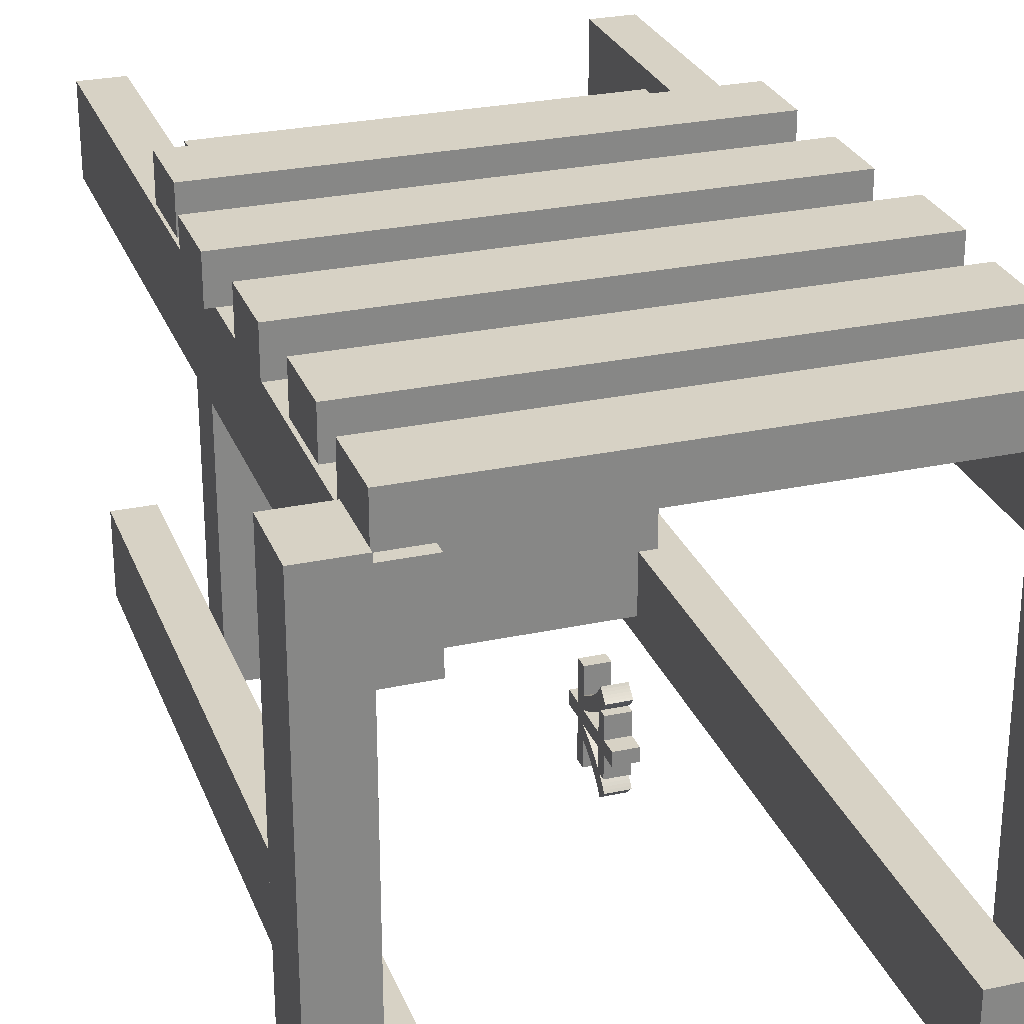
<metadata>
{"format":"obj","ext":"obj","renderer":"f3d","projection":"perspective","resolution":1024,"background":"white","views":[{"elev":27.3,"azim":161.6,"up":"+Y"}]}
</metadata>
<code>
o obj_0
v -80 		67 		3.517
v -74 		67 		3.517
v -74 		67 		0
v 53 		66 		250
v 53 		66 		167.9
v 53 		66 		147.9
v 53 		66 		130.3
v 53 		66 		110.3
v 53 		66 		93.95
v 53 		66 		73.95
v 53 		66 		57.76
v 53 		66 		37.76
v 53 		66 		23.52
v 53 		66 		3.517
v 53 		66 		0
v 53 		42 		0
v 53 		42 		250
v 65 		66 		250
v 65 		42 		250
v 65 		42 		0
v 65 		66 		0
v 65 		42 		20
v 64.49 		78 		23.52
v 64.49 		78 		3.517
v 64.15 		78 		167.9
v 64.15 		78 		147.9
v 64.49 		66 		3.517
v 64.49 		66 		23.52
v 65 		66 		73.95
v 65 		66 		110.3
v 64.15 		66 		147.9
v 64.15 		66 		167.9
v 65 		66 		130.3
v 65 		66 		93.95
v 64 		66 		37.76
v 64 		78 		37.76
v 64 		78 		57.76
v 64 		66 		57.76
v 65 		66 		20
v 52 		-47 		0
v 52 		-47 		250
v 64 		-47 		250
v 64 		-47 		0
v -59 		-47 		203
v -59 		-47 		188
v -66 		-47 		0
v -66 		-47 		20
v -66 		-47 		250
v -54 		-47 		188
v -54 		-47 		0
v -54 		-47 		250
v -54 		-47 		203
v 52 		-71 		250
v 52 		-71 		0
v 64 		-71 		0
v 64 		-71 		250
v -66 		-71 		250
v -66 		-71 		0
v -54 		-71 		0
v -54 		-71 		250
v 80 		-69 		0
v 65 		-69 		0
v 65 		-47 		0
v -66 		-70 		0
v -81 		-70 		0
v 80 		-69 		20
v 65 		-69 		20
v 65 		-47 		20
v 50 		-65 		203
v -54 		-65 		203
v -54 		-65 		188
v 50 		-65 		188
v -81 		-70 		20
v -66 		-70 		20
v -59 		66 		203
v 50 		66 		203
v 50 		66 		188
v -59 		66 		188
v -62 		44 		250
v -62 		44 		0
v -62 		66 		3.517
v -62 		66 		23.52
v -62 		66 		37.76
v -62 		66 		57.76
v -62 		66 		73.95
v -62 		66 		93.95
v -62 		66 		110.3
v -62 		66 		130.3
v -62 		66 		147.9
v -62 		66 		167.9
v -66 		44 		0
v -66 		44 		20
v -7.998 		-22.1 		65.76
v -2 		-22.1 		65.76
v -7.998 		-25.6 		65.76
v -2 		-25.6 		65.76
v -2 		-25.6 		91.68
v -2 		-25.6 		86.32
v -2 		-22.1 		86.32
v -2 		-22.1 		91.68
v -2 		-25.6 		82.94
v -2 		-22.1 		82.94
v -2 		-29.2 		82.94
v -2 		-25.78 		82.94
v -2 		-21.98 		82.94
v -2 		-18.62 		82.94
v -2 		-11.62 		82.94
v -2 		-11.62 		86.32
v -2 		-15.28 		77.22
v -2 		-13.89 		75.57
v -2 		-12.4 		74.11
v -2 		-13.94 		70.4
v -2 		-13.42 		69.98
v -2 		-10.82 		72.88
v -2 		-11.27 		72.5
v -2 		-11.75 		72.03
v -2 		-12.23 		71.52
v -2 		-12.68 		70.99
v -2 		-13.09 		70.47
v -2 		-16.36 		72.84
v -2 		-15.9 		72.31
v -2 		-15.43 		71.8
v -2 		-14.95 		71.31
v -2 		-14.45 		70.85
v -2 		-16.36 		70.44
v -2 		-17.66 		80.94
v -2 		-16.54 		79.02
v -2 		-22.1 		70.44
v -2 		-22.1 		73.8
v -2 		-17.14 		73.8
v -2 		-21.34 		81.27
v -2 		-20.62 		79.65
v -2 		-19.85 		78.08
v -2 		-19 		76.58
v -2 		-18.1 		75.15
v -2 		-32.53 		77
v -2 		-31.27 		78.87
v -2 		-30.15 		80.87
v -2 		-25.6 		73.8
v -2 		-30.7 		73.8
v -2 		-29.73 		75.15
v -2 		-28.81 		76.58
v -20 		-28.99 		215.2
v -2 		-27.95 		78.08
v -20 		-28.56 		214.7
v -2 		-27.15 		79.65
v -2 		-26.43 		81.27
v -20 		-29.43 		215.6
v -20 		-29.86 		216.1
v -28 		-18.89 		235.6
v -20 		-24.71 		214.3
v -28 		-18.89 		230.2
v -2 		-25.6 		70.44
v -28 		-29.29 		226.8
v -20 		-29.29 		226.8
v -2 		-31.42 		70.44
v -28 		-24.56 		222.8
v -20 		-24.56 		222.8
v -2 		-31.42 		72.9
v -28 		-23.44 		224.8
v -20 		-23.44 		224.8
v -2 		-32.43 		71.8
v -2 		-31.92 		72.34
v -20 		-24.71 		216.8
v -28 		-22.49 		226.8
v -2 		-36.14 		71.75
v -20 		-22.49 		226.8
v -2 		-36.57 		72.19
v -2 		-36.98 		72.54
v -20 		-30.27 		216.4
v -20 		-27.3 		214.2
v -20 		-26.77 		214.7
v -20 		-26.24 		215.2
v -2 		-35.41 		73.79
v -20 		-25.72 		215.7
v -20 		-25.21 		216.2
v -2 		-33.91 		75.29
v -28 		-21.24 		222
v -20 		-21.24 		222
v -2 		-34.89 		70.29
v -2 		-34.56 		69.84
v -20 		-18.89 		209.6
v -20 		-15.39 		235.6
v -2 		-35.27 		70.78
v -28 		-15.39 		235.6
v -20 		-18.89 		235.6
v -2 		-35.7 		71.28
v -20 		-15.39 		230.2
v -28 		-15.39 		230.2
v -28 		-20.44 		223.5
v -20 		-20.44 		223.5
v -20 		-4.911 		230.2
v -28 		-4.911 		230.2
v -28 		-18.89 		226.8
v -20 		-18.89 		226.8
v -2 		-34.02 		70.3
v -2 		-33.48 		70.78
v -2 		-32.95 		71.28
v 67.31 		78 		130.3
v 67.31 		78 		110.3
v -28 		-11.91 		226.8
v -28 		-4.911 		226.8
v -28 		-27.3 		214.2
v 65.16 		78 		73.95
v 65.16 		78 		93.95
v -7.998 		-31.42 		70.44
v -7.998 		-25.6 		70.44
v -28 		-26.77 		214.7
v -7.998 		-32.43 		71.8
v 80 		68 		20
v 80 		68 		0
v 65 		68 		0
v 65 		68 		20
v 67.31 		66 		130.3
v 67.31 		66 		110.3
v -7.998 		-31.92 		72.34
v -28 		-26.24 		215.2
v -7.998 		-31.42 		72.9
v 65.16 		66 		93.95
v 65.16 		66 		73.95
v -28 		-25.72 		215.7
v -7.998 		-36 		86.32
v -2 		-36 		86.32
v -7.998 		-36.98 		72.54
v -7.998 		-36.14 		71.75
v -7.998 		-36.57 		72.19
v -28 		-25.21 		216.2
v -28 		-24.71 		216.8
v -7.998 		-36 		82.94
v -2 		-36 		82.94
v -7.998 		-35.41 		73.79
v -7.998 		-33.91 		75.29
v -28 		-30.27 		216.4
v -62 		68 		3.517
v -7.998 		-15.28 		77.22
v -28 		-29.86 		216.1
v -62 		68 		23.52
v -7.998 		-13.89 		75.57
v -28 		-18.89 		209.6
v -62 		68 		37.76
v -7.998 		-12.4 		74.11
v -62 		68 		73.95
v -62 		68 		110.3
v -81 		67 		20
v -81 		67 		0
v -62 		68 		147.9
v -80 		66 		23.52
v -80 		78 		23.52
v -7.998 		-13.94 		70.4
v -80 		67 		20
v -80 		66 		20
v -62 		68 		167.9
v -7.998 		-13.42 		69.98
v -62 		68 		130.3
v -77 		66 		93.95
v -77 		78 		93.95
v -77 		78 		73.95
v -62 		68 		93.95
v -77 		66 		73.95
v -20 		-4.911 		226.8
v -20 		-11.91 		226.8
v -62 		68 		57.76
v -62 		68 		0
v -28 		-10.95 		224.8
v -20 		-10.95 		224.8
v -28 		-9.826 		222.9
v -20 		-9.826 		222.9
v -75 		78 		37.76
v -75 		66 		37.76
v -75 		66 		57.76
v -75 		78 		57.76
v -62 		68 		250
v -20 		-15.39 		226.8
v -28 		-15.39 		226.8
v -74 		66 		23.52
v -74 		66 		20
v -74 		66 		93.95
v -74 		66 		73.95
v -74 		66 		57.76
v -74 		66 		37.76
v -28 		-15.27 		226.8
v -28 		-14.63 		225.2
v -20 		-14.63 		225.2
v -20 		-15.27 		226.8
v -74 		68 		23.52
v -74 		68 		37.76
v -28 		-13.91 		223.5
v -20 		-13.91 		223.5
v -74 		68 		73.95
v -28 		-13.14 		222
v -20 		-13.14 		222
v -74 		68 		93.95
v -74 		68 		57.76
v -74 		78 		110.3
v -74 		68 		110.3
v -74 		68 		130.3
v -74 		78 		130.3
v -74 		44 		20
v -74 		44 		250
v -74 		68 		250
v -28 		-7.744 		214.7
v -20 		-7.744 		214.7
v -28 		-7.234 		214.3
v -20 		-7.234 		214.3
v -28 		-6.711 		213.9
v -20 		-6.711 		213.9
v -73 		78 		147.9
v -73 		78 		167.9
v -28 		-4.562 		216.4
v -28 		-4.111 		216.8
v -20 		-4.111 		216.8
v -20 		-4.562 		216.4
v -28 		-5.038 		215.9
v -20 		-5.038 		215.9
v -28 		-5.516 		215.4
v -20 		-5.516 		215.4
v -73 		68 		167.9
v -73 		68 		147.9
v -28 		-5.97 		214.9
v -20 		-5.97 		214.9
v -28 		-6.376 		214.4
v -20 		-6.376 		214.4
v -7.998 		-22.1 		91.68
v -7.998 		-25.6 		91.68
v -20 		-7.182 		219.5
v -7.998 		-22.1 		86.32
v -28 		-7.182 		219.5
v -7.998 		-25.6 		86.32
v -28 		-5.691 		218
v -20 		-5.691 		218
v -7.998 		-11.62 		86.32
v -74 		68 		0
v -7.998 		-29.2 		82.94
v -80 		78 		3.517
v -7.998 		-18.62 		82.94
v -28 		-15.39 		214.3
v -28 		-9.651 		214.3
v -20 		-9.651 		214.3
v -20 		-15.39 		214.3
v -74 		68 		3.517
v -7.998 		-22.1 		82.94
v -28 		-9.651 		216.7
v -28 		-9.194 		216.2
v -20 		-9.194 		216.2
v -20 		-9.651 		216.7
v -7.998 		-25.6 		82.94
v -28 		-8.724 		215.7
v -20 		-8.724 		215.7
v -28 		-8.241 		215.2
v -20 		-8.241 		215.2
v -7.998 		-25.78 		82.94
v -20 		-8.566 		221.1
v -28 		-8.566 		221.1
v -28 		-19.72 		225.2
v -20 		-19.72 		225.2
v -20 		-19.07 		226.8
v -7.998 		-21.98 		82.94
v -28 		-19.07 		226.8
v -7.998 		-11.62 		82.94
v -28 		-15.39 		217.7
v -28 		-18.89 		214.3
v -20 		-15.39 		217.7
v -20 		-18.89 		214.3
v -28 		-12.29 		220.5
v -20 		-12.29 		220.5
v -28 		-18.89 		217.7
v -20 		-18.89 		217.7
v -28 		-11.39 		219
v -20 		-11.39 		219
v -28 		-23.02 		219
v -28 		-22.1 		220.5
v -20 		-22.1 		220.5
v -20 		-23.02 		219
v -28 		-10.43 		217.7
v -20 		-10.43 		217.7
v -20 		-23.99 		217.7
v -28 		-23.99 		217.7
v -20 		-28.7 		217.7
v -20 		-27.2 		219.2
v -20 		-25.82 		220.9
v -20 		-27.85 		213.7
v -20 		-28.18 		214.2
v -20 		-15.39 		209.6
v -28 		-15.39 		209.6
v -28 		-29.29 		230.2
v -20 		-29.29 		230.2
v -20 		-18.89 		230.2
v -7.998 		-34.89 		70.29
v -7.998 		-34.56 		69.84
v -7.998 		-35.27 		70.78
v -7.998 		-16.36 		70.44
v -7.998 		-16.36 		72.84
v -7.998 		-15.9 		72.31
v -7.998 		-15.43 		71.8
v -7.998 		-35.7 		71.28
v -7.998 		-14.95 		71.31
v -7.998 		-14.45 		70.85
v -7.998 		-34.02 		70.3
v -7.998 		-11.27 		72.5
v -7.998 		-10.82 		72.88
v -7.998 		-33.48 		70.78
v -7.998 		-32.95 		71.28
v -7.998 		-11.75 		72.03
v -28 		-28.7 		217.7
v -28 		-27.2 		219.2
v -7.998 		-12.23 		71.52
v -28 		-25.82 		220.9
v -7.998 		-12.68 		70.99
v -7.998 		-13.09 		70.47
v -28 		-28.18 		214.2
v -28 		-27.85 		213.7
v -28 		-28.56 		214.7
v -28 		-28.99 		215.2
v -28 		-29.43 		215.6
v -7.998 		-22.1 		70.44
v -7.998 		-17.66 		80.94
v -7.998 		-16.54 		79.02
v -7.998 		-22.1 		73.8
v -28 		-24.71 		214.3
v -7.998 		-21.34 		81.27
v -7.998 		-20.62 		79.65
v -7.998 		-19.85 		78.08
v -7.998 		-19 		76.58
v -7.998 		-18.1 		75.15
v -7.998 		-17.14 		73.8
v -7.998 		-32.53 		77
v -7.998 		-31.27 		78.87
v -7.998 		-30.15 		80.87
v -7.998 		-25.6 		73.8
v -7.998 		-29.73 		75.15
v -7.998 		-28.81 		76.58
v -7.998 		-27.95 		78.08
v -7.998 		-27.15 		79.65
v -7.998 		-26.43 		81.27
v -7.998 		-30.7 		73.8
g group_0_15277357
f 1 2 3
f 6 7 17
f 16 17 7
f 8 16 7
f 9 16 8
f 10 16 9
f 11 16 10
f 12 16 11
f 13 16 12
f 14 16 13
f 15 16 14
f 5 6 17
f 4 5 17
f 17 19 4
f 18 4 19
f 20 16 15
f 20 15 21
f 20 22 16
f 17 16 22
f 17 22 19
f 27 24 23
f 27 23 28
f 23 13 28
f 31 26 25
f 31 25 32
f 26 31 6
f 205 9 34
f 35 36 37
f 35 37 38
f 14 24 27
f 36 35 12
f 85 242 10
f 25 5 32
f 7 33 199
f 37 11 38
f 28 39 27
f 29 39 35
f 28 35 39
f 21 27 39
f 27 21 15
f 13 35 28
f 35 38 29
f 10 29 38
f 30 34 9
f 31 32 33
f 18 33 32
f 33 7 31
f 6 31 7
f 4 18 32
f 14 27 15
f 12 35 13
f 10 38 11
f 8 30 9
f 4 32 5
f 40 41 43
f 42 43 41
f 47 48 45
f 45 49 47
f 51 44 48
f 44 45 48
f 46 47 50
f 50 47 49
f 51 52 44
f 53 54 55
f 53 55 56
f 57 58 59
f 57 59 60
f 41 53 56
f 42 41 56
f 60 51 57
f 48 57 51
f 61 62 63
f 43 55 54
f 43 54 40
f 46 64 65
f 46 65 245
f 58 64 59
f 50 59 64
f 50 64 46
f 61 66 67
f 61 67 62
f 68 67 66
f 68 63 62
f 68 62 67
f 42 56 43
f 55 43 56
f 69 70 71
f 69 71 72
f 53 41 54
f 40 54 41
f 60 59 71
f 60 71 70
f 59 50 71
f 49 71 50
f 52 51 70
f 60 70 51
f 245 65 73
f 73 65 64
f 73 64 74
f 48 47 74
f 58 57 74
f 48 74 57
f 58 74 64
f 10 9 85
f 75 76 77
f 75 77 78
f 81 82 80
f 82 83 80
f 83 84 80
f 84 85 80
f 85 86 80
f 86 87 80
f 87 88 80
f 79 80 88
f 79 88 89
f 79 89 90
f 91 80 92
f 80 79 92
f 78 45 44
f 78 44 75
f 76 69 72
f 72 77 76
f 93 94 96
f 95 93 96
f 97 98 99
f 97 99 100
f 101 102 99
f 102 105 99
f 105 106 99
f 108 99 106
f 107 108 106
f 99 98 101
f 104 101 98
f 103 104 98
f 116 115 111
f 114 111 115
f 117 116 111
f 118 117 111
f 110 120 121
f 110 121 122
f 110 122 123
f 110 123 124
f 113 119 112
f 124 112 110
f 110 112 119
f 111 110 118
f 119 118 110
f 109 130 110
f 120 110 130
f 105 131 106
f 120 130 128
f 120 128 125
f 129 128 130
f 135 109 134
f 133 134 127
f 127 126 133
f 109 135 130
f 132 133 126
f 127 134 109
f 131 132 126
f 126 106 131
f 101 139 129
f 102 101 129
f 129 139 128
f 94 128 96
f 142 137 136
f 139 153 128
f 142 136 141
f 146 147 138
f 103 138 147
f 104 103 147
f 144 146 138
f 138 137 144
f 142 144 137
f 171 172 145
f 143 145 172
f 159 153 140
f 159 140 177
f 141 136 140
f 96 128 153
f 139 140 153
f 156 153 159
f 160 157 158
f 160 158 161
f 160 178 157
f 136 177 140
f 165 160 161
f 165 161 167
f 168 166 174
f 169 168 174
f 173 378 172
f 143 172 378
f 175 378 173
f 176 378 175
f 148 143 378
f 149 148 378
f 164 379 176
f 150 183 185
f 181 196 180
f 184 180 196
f 183 150 186
f 183 188 189
f 183 189 185
f 150 185 152
f 189 152 185
f 178 190 191
f 178 191 179
f 192 193 189
f 192 189 188
f 152 189 274
f 201 281 189
f 193 201 189
f 220 204 205
f 206 207 153
f 206 153 156
f 10 204 29
f 220 29 204
f 30 8 200
f 206 218 207
f 212 210 211
f 156 159 206
f 212 213 210
f 215 200 214
f 199 214 200
f 214 33 215
f 209 216 163
f 209 163 162
f 215 30 200
f 214 199 33
f 218 206 159
f 205 219 220
f 33 30 215
f 219 34 29
f 219 29 220
f 216 218 159
f 216 159 163
f 209 402 231
f 402 401 231
f 222 223 98
f 205 34 219
f 224 169 174
f 66 210 22
f 225 395 166
f 68 66 22
f 226 225 166
f 226 166 168
f 22 210 39
f 213 39 210
f 63 20 61
f 211 61 20
f 211 20 21
f 211 21 212
f 66 61 211
f 66 211 210
f 224 226 168
f 224 168 169
f 20 63 68
f 20 68 22
f 226 231 225
f 213 212 21
f 213 21 39
f 222 229 230
f 222 230 223
f 34 30 22
f 30 33 22
f 19 22 33
f 18 19 33
f 29 34 22
f 39 29 22
f 231 224 174
f 232 231 174
f 232 174 177
f 26 307 308
f 26 308 25
f 226 224 231
f 200 294 297
f 200 297 199
f 268 37 36
f 81 234 14
f 24 14 234
f 228 227 405
f 404 405 227
f 227 221 404
f 221 217 404
f 217 208 404
f 413 404 208
f 203 412 208
f 233 404 236
f 238 235 109
f 238 109 110
f 82 13 237
f 23 237 13
f 392 425 238
f 83 240 12
f 268 36 240
f 36 12 240
f 241 238 110
f 241 110 111
f 52 76 75
f 44 52 75
f 204 10 242
f 241 408 238
f 70 69 52
f 76 52 69
f 87 243 8
f 294 200 243
f 200 8 243
f 46 91 92
f 46 92 47
f 244 245 73
f 89 246 6
f 307 26 246
f 26 6 246
f 247 248 250
f 247 250 251
f 397 249 112
f 90 5 252
f 25 252 5
f 308 252 25
f 249 253 113
f 249 113 112
f 275 247 251
f 275 285 247
f 88 7 254
f 199 254 7
f 297 254 199
f 255 256 257
f 255 257 259
f 201 202 260
f 201 260 261
f 86 9 258
f 258 9 205
f 202 193 260
f 192 260 193
f 84 11 262
f 37 262 11
f 202 201 193
f 263 234 81
f 263 81 80
f 277 255 259
f 277 259 278
f 237 240 83
f 237 83 82
f 264 201 261
f 264 261 265
f 262 242 85
f 262 85 84
f 257 289 259
f 258 243 87
f 258 87 86
f 277 292 255
f 266 264 265
f 266 265 267
f 254 246 89
f 254 89 88
f 268 269 270
f 268 270 271
f 266 290 264
f 79 90 272
f 252 272 90
f 272 300 79
f 275 251 276
f 279 270 269
f 279 269 280
f 281 282 283
f 281 283 284
f 248 247 285
f 280 269 286
f 269 268 286
f 282 287 288
f 282 288 283
f 278 259 289
f 287 290 291
f 287 291 288
f 256 255 292
f 23 248 237
f 279 293 270
f 271 270 293
f 268 240 286
f 294 295 296
f 294 296 297
f 374 368 353
f 287 264 290
f 282 264 287
f 281 201 282
f 300 296 299
f 298 299 277
f 298 277 278
f 298 278 279
f 298 279 280
f 298 280 275
f 298 275 276
f 280 286 285
f 280 285 275
f 274 281 284
f 274 284 273
f 278 289 293
f 278 293 279
f 264 282 201
f 274 189 281
f 295 299 296
f 292 277 295
f 277 299 295
f 308 317 252
f 301 302 350
f 297 296 254
f 79 300 299
f 301 303 304
f 301 304 302
f 299 298 92
f 299 92 79
f 205 256 258
f 23 24 248
f 303 305 306
f 303 306 304
f 309 310 311
f 309 311 312
f 286 240 237
f 286 237 285
f 256 205 257
f 204 257 205
f 243 258 292
f 37 268 271
f 296 318 254
f 285 237 248
f 313 309 312
f 313 312 314
f 300 272 317
f 252 317 272
f 329 330 310
f 289 257 242
f 204 242 257
f 313 329 309
f 310 309 329
f 294 243 295
f 315 313 314
f 315 314 316
f 317 308 307
f 317 307 318
f 307 246 318
f 315 329 313
f 82 14 13
f 90 89 5
f 6 5 89
f 319 315 316
f 319 316 320
f 88 87 7
f 8 7 87
f 311 310 330
f 86 85 9
f 83 12 84
f 11 84 12
f 319 301 315
f 292 258 256
f 14 82 81
f 293 262 271
f 37 271 262
f 321 319 320
f 321 320 322
f 289 242 262
f 289 262 293
f 197 174 196
f 197 198 174
f 198 162 174
f 162 163 174
f 184 196 174
f 163 159 177
f 187 184 174
f 177 174 163
f 166 187 174
f 295 243 292
f 321 303 319
f 98 223 103
f 230 103 223
f 318 296 317
f 296 300 317
f 305 321 322
f 305 322 306
f 100 323 324
f 100 324 97
f 246 254 318
f 100 99 326
f 100 326 323
f 325 327 353
f 324 328 98
f 324 98 97
f 73 298 244
f 250 244 251
f 251 244 298
f 329 327 325
f 329 325 330
f 324 323 326
f 324 326 328
f 74 47 73
f 301 349 329
f 298 73 47
f 276 251 298
f 108 331 326
f 108 326 99
f 92 298 47
f 98 328 222
f 91 3 263
f 80 91 263
f 332 263 3
f 3 91 245
f 46 245 91
f 333 428 103
f 305 303 321
f 303 301 319
f 329 315 301
f 349 347 329
f 1 250 334
f 248 334 250
f 336 337 338
f 336 338 339
f 2 1 340
f 1 334 340
f 24 234 334
f 342 343 344
f 342 344 345
f 2 340 332
f 2 332 3
f 343 347 348
f 343 348 344
f 334 248 24
f 340 334 234
f 347 349 350
f 347 350 348
f 263 332 234
f 340 234 332
f 3 245 1
f 245 244 1
f 250 1 244
f 350 349 301
f 104 434 351
f 267 352 353
f 267 353 266
f 190 354 355
f 190 355 191
f 333 351 434
f 333 434 428
f 356 355 354
f 356 354 358
f 357 420 105
f 353 352 325
f 357 335 420
f 370 407 371
f 178 371 157
f 358 354 165
f 160 165 354
f 354 190 160
f 178 160 190
f 335 359 107
f 335 107 106
f 353 327 374
f 342 374 327
f 347 343 329
f 327 329 343
f 342 327 343
f 154 165 167
f 154 167 155
f 341 357 105
f 341 105 102
f 351 346 101
f 351 101 104
f 342 338 337
f 195 356 194
f 358 194 356
f 108 107 359
f 108 359 331
f 342 345 338
f 152 274 194
f 194 358 152
f 385 152 165
f 154 385 165
f 333 222 328
f 335 357 326
f 359 335 331
f 326 331 335
f 357 341 326
f 328 326 341
f 341 346 328
f 346 351 328
f 333 328 351
f 361 239 182
f 361 182 363
f 384 239 361
f 365 291 364
f 290 364 291
f 337 336 342
f 360 374 336
f 367 195 366
f 194 366 195
f 194 360 366
f 364 368 369
f 364 369 365
f 370 371 372
f 370 372 373
f 179 372 371
f 179 371 178
f 360 362 374
f 374 362 375
f 373 376 377
f 373 377 370
f 342 336 374
f 376 367 377
f 366 377 367
f 368 374 375
f 368 375 369
f 228 377 361
f 366 361 377
f 368 364 353
f 266 353 364
f 290 266 364
f 379 404 378
f 384 336 339
f 158 157 380
f 170 378 233
f 404 233 378
f 360 274 362
f 273 362 274
f 274 360 194
f 361 366 360
f 360 336 361
f 384 361 336
f 412 382 145
f 383 384 339
f 145 143 412
f 413 412 143
f 152 385 386
f 152 386 387
f 148 413 143
f 385 154 155
f 385 155 386
f 358 165 152
f 150 152 387
f 150 387 186
f 381 411 171
f 149 170 233
f 232 177 136
f 388 389 181
f 388 181 180
f 208 172 171
f 208 171 203
f 397 238 249
f 390 388 180
f 390 180 184
f 172 208 173
f 217 173 208
f 196 181 389
f 392 393 121
f 392 121 120
f 390 398 388
f 228 419 164
f 393 394 122
f 393 122 121
f 395 390 184
f 395 184 187
f 221 175 173
f 221 173 217
f 394 396 123
f 394 123 122
f 196 389 398
f 389 388 398
f 395 401 390
f 396 397 124
f 396 124 123
f 395 187 166
f 112 124 397
f 399 400 114
f 399 114 115
f 398 401 197
f 398 197 196
f 175 221 176
f 227 176 221
f 401 402 198
f 401 198 197
f 402 209 198
f 162 198 209
f 228 164 176
f 228 176 227
f 403 399 115
f 403 115 116
f 216 209 231
f 232 216 231
f 435 218 232
f 218 216 232
f 225 231 395
f 395 231 401
f 398 390 401
f 405 404 379
f 403 241 399
f 377 228 405
f 229 333 230
f 103 230 333
f 406 403 116
f 406 116 117
f 229 222 333
f 407 405 379
f 407 379 380
f 45 78 49
f 407 377 405
f 72 71 49
f 406 241 403
f 157 407 380
f 49 78 77
f 77 72 49
f 408 406 117
f 408 117 118
f 239 384 383
f 377 407 370
f 157 371 407
f 239 383 182
f 408 241 406
f 183 387 188
f 409 408 118
f 409 118 119
f 381 382 411
f 410 411 382
f 188 261 192
f 260 192 261
f 111 114 400
f 409 238 408
f 261 188 284
f 284 283 261
f 253 409 119
f 253 119 113
f 382 412 410
f 400 241 111
f 412 203 410
f 265 261 283
f 283 288 265
f 288 291 265
f 352 267 365
f 267 265 291
f 273 284 188
f 400 399 241
f 409 249 238
f 253 249 409
f 396 394 238
f 397 396 238
f 393 238 394
f 392 238 393
f 391 392 120
f 391 120 125
f 413 208 412
f 314 312 330
f 311 330 312
f 391 415 392
f 414 413 148
f 330 302 316
f 316 314 330
f 316 302 320
f 414 404 413
f 391 125 415
f 128 415 125
f 416 335 126
f 106 126 335
f 148 149 414
f 236 414 149
f 325 344 330
f 350 302 330
f 304 320 302
f 306 322 304
f 322 320 304
f 203 171 411
f 417 416 126
f 417 126 127
f 291 365 267
f 411 410 203
f 236 404 414
f 423 422 417
f 127 109 417
f 235 417 109
f 149 233 236
f 348 330 344
f 350 330 348
f 345 344 325
f 369 375 352
f 151 164 419
f 361 363 151
f 419 361 151
f 338 345 339
f 420 131 105
f 419 228 361
f 345 375 339
f 129 130 418
f 345 325 375
f 325 352 375
f 362 339 375
f 365 369 352
f 420 421 132
f 420 132 131
f 339 362 363
f 339 363 383
f 421 422 133
f 421 133 132
f 425 418 130
f 155 167 386
f 418 425 415
f 422 423 134
f 422 134 133
f 387 195 188
f 186 387 183
f 423 424 135
f 423 135 134
f 373 372 380
f 392 415 425
f 424 425 130
f 424 130 135
f 362 273 195
f 335 416 420
f 238 425 235
f 417 235 423
f 424 235 425
f 423 235 424
f 417 422 416
f 421 416 422
f 420 416 421
f 94 93 415
f 94 415 128
f 129 418 341
f 129 341 102
f 207 429 418
f 418 415 207
f 93 207 415
f 426 232 136
f 167 161 355
f 356 167 355
f 191 355 161
f 179 191 161
f 161 158 179
f 427 426 136
f 427 136 137
f 432 431 427
f 428 427 137
f 428 137 138
f 356 387 167
f 195 387 356
f 273 188 195
f 386 167 387
f 232 426 435
f 434 433 428
f 428 138 103
f 363 182 383
f 218 435 207
f 346 429 139
f 346 139 101
f 164 363 376
f 367 376 363
f 429 346 418
f 341 418 346
f 430 431 142
f 430 142 141
f 363 362 367
f 367 362 195
f 431 432 144
f 431 144 142
f 158 380 372
f 179 158 372
f 432 433 146
f 432 146 144
f 433 434 147
f 433 147 146
f 104 147 434
f 376 379 164
f 151 363 164
f 141 140 435
f 141 435 430
f 433 432 428
f 427 428 432
f 426 427 431
f 431 430 426
f 435 426 430
f 170 149 378
f 429 435 140
f 429 140 139
f 378 176 379
f 429 207 435
f 207 95 96
f 207 96 153
f 93 95 207
f 380 379 376
f 376 373 380
f 381 171 382
f 145 382 171

</code>
